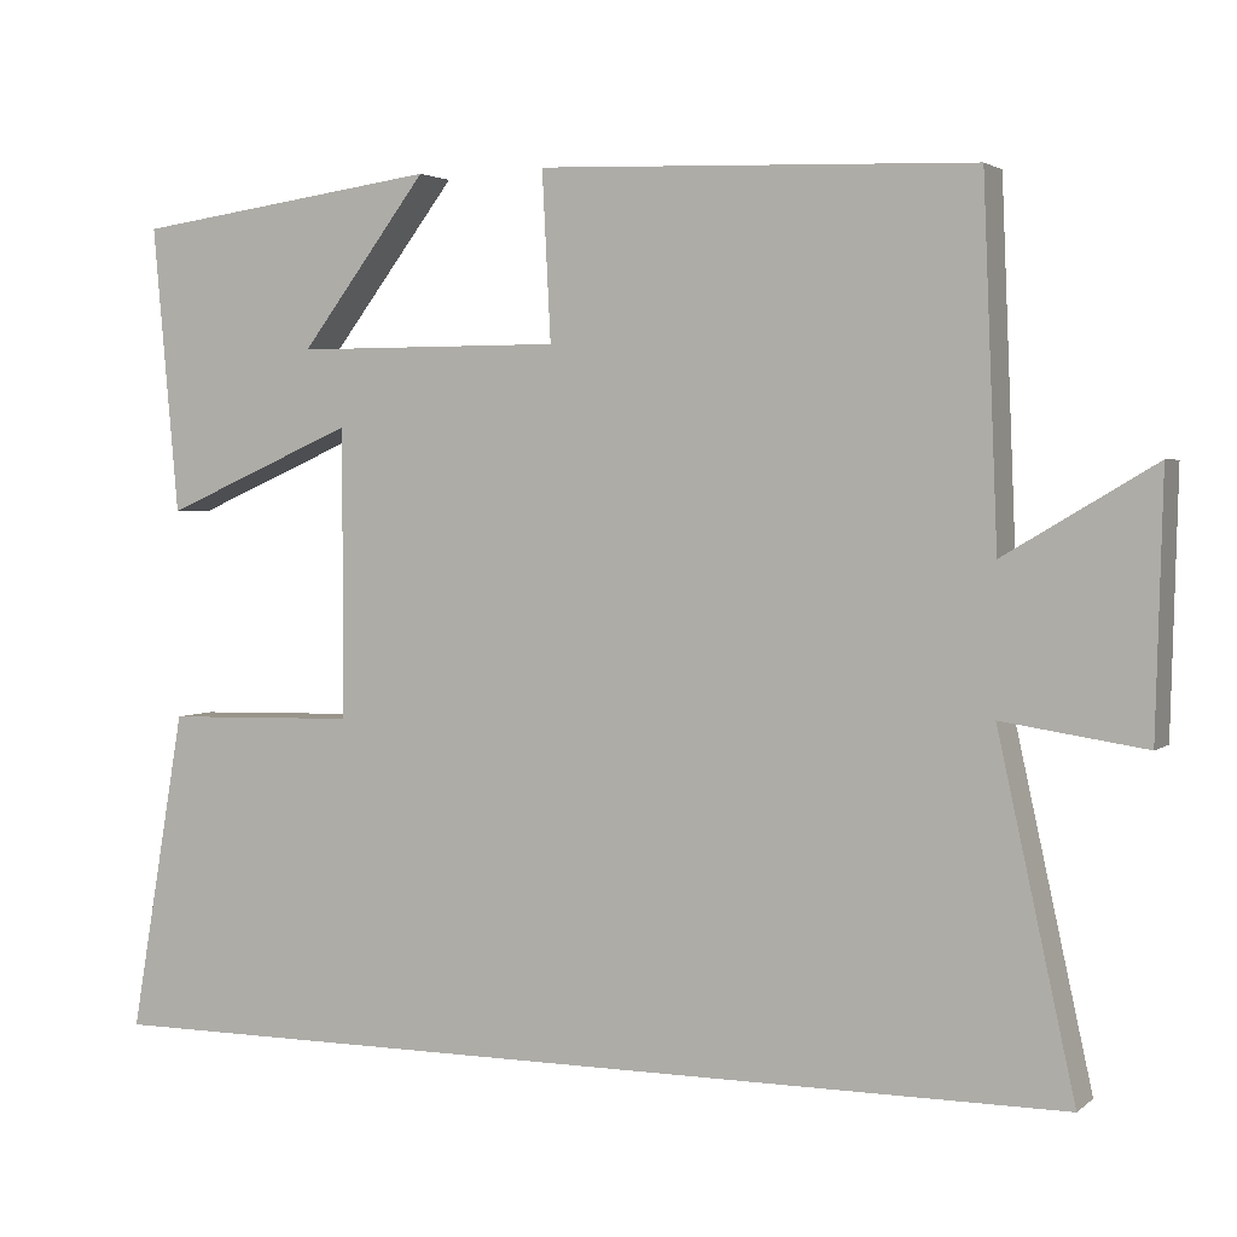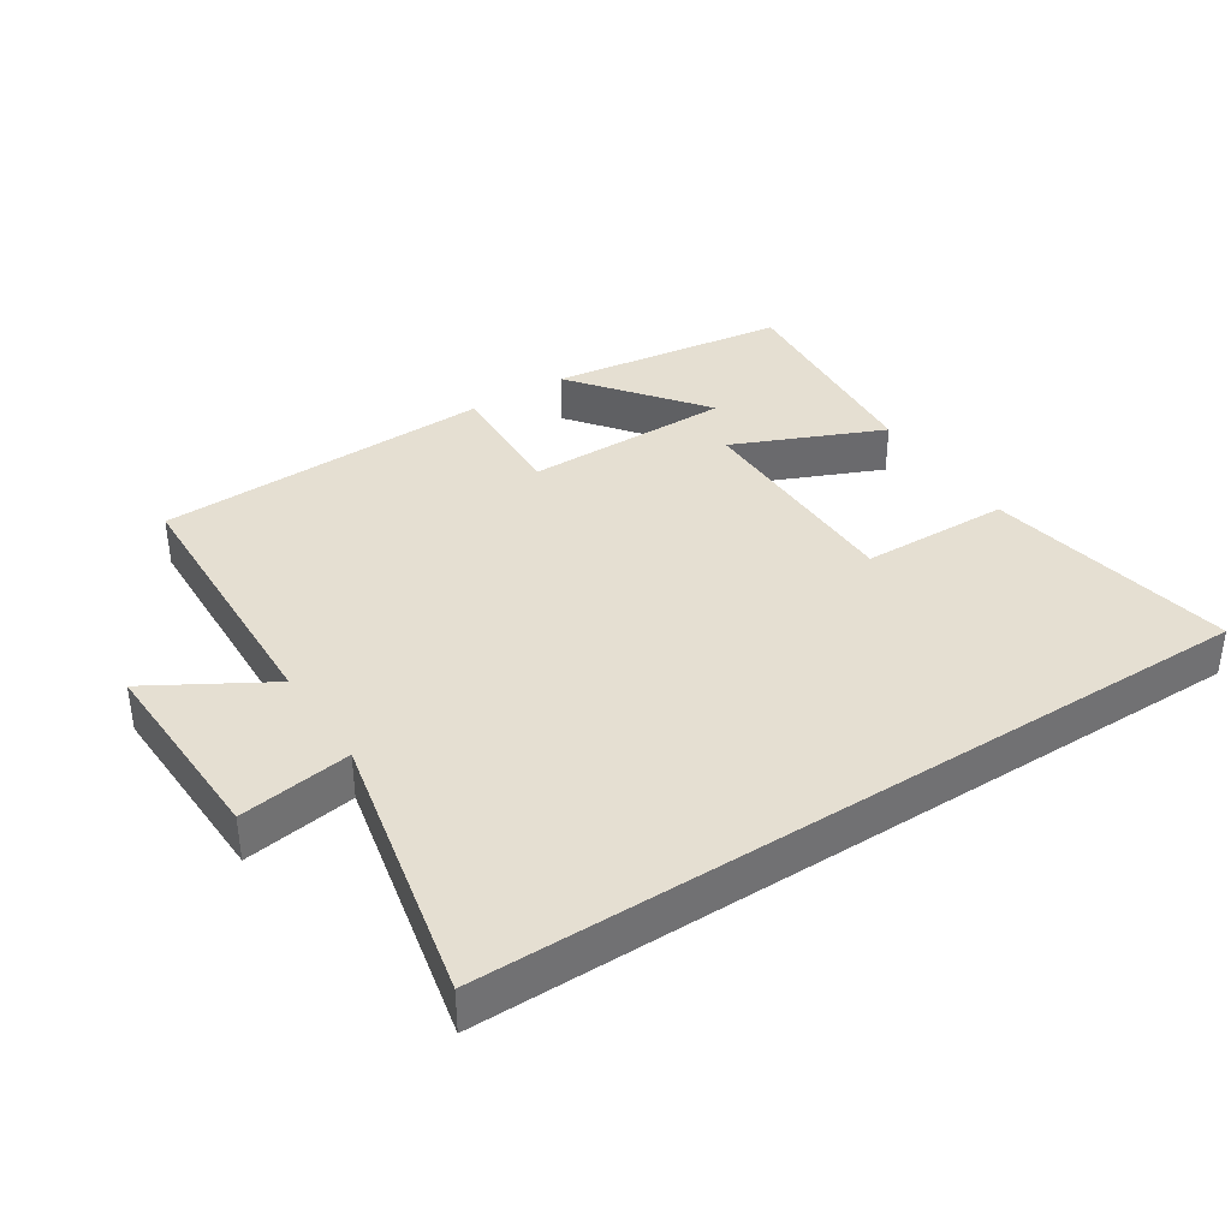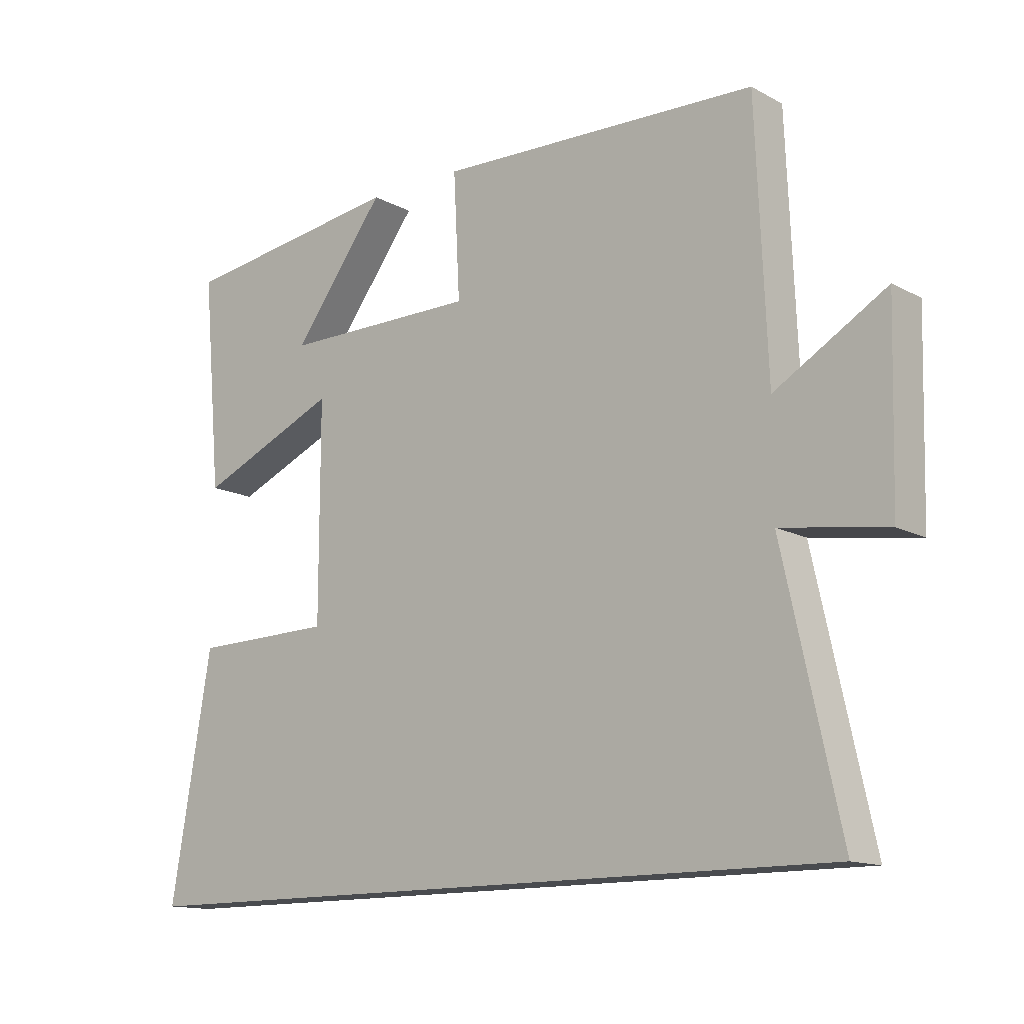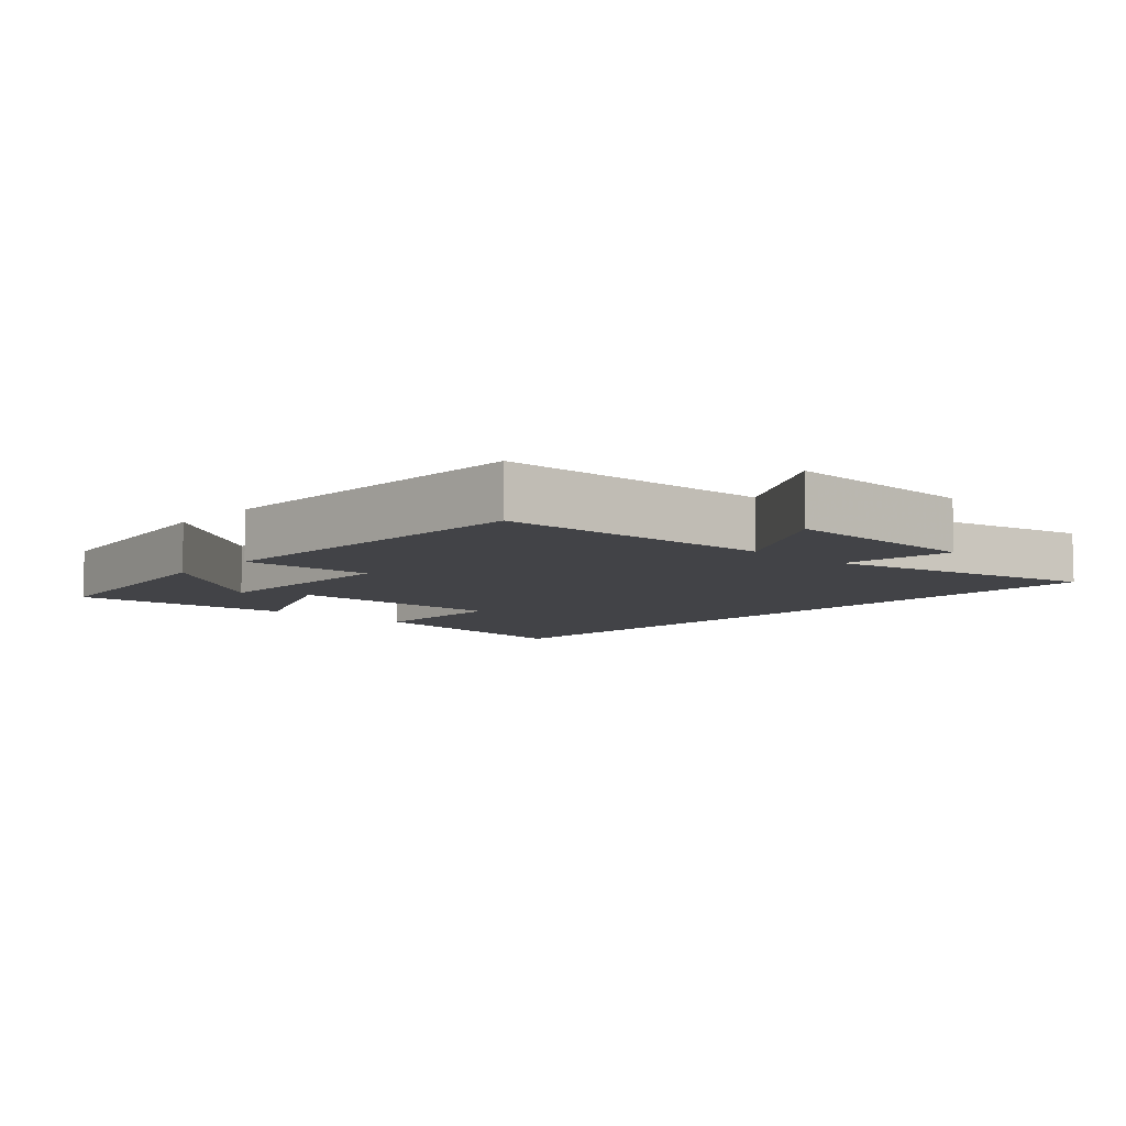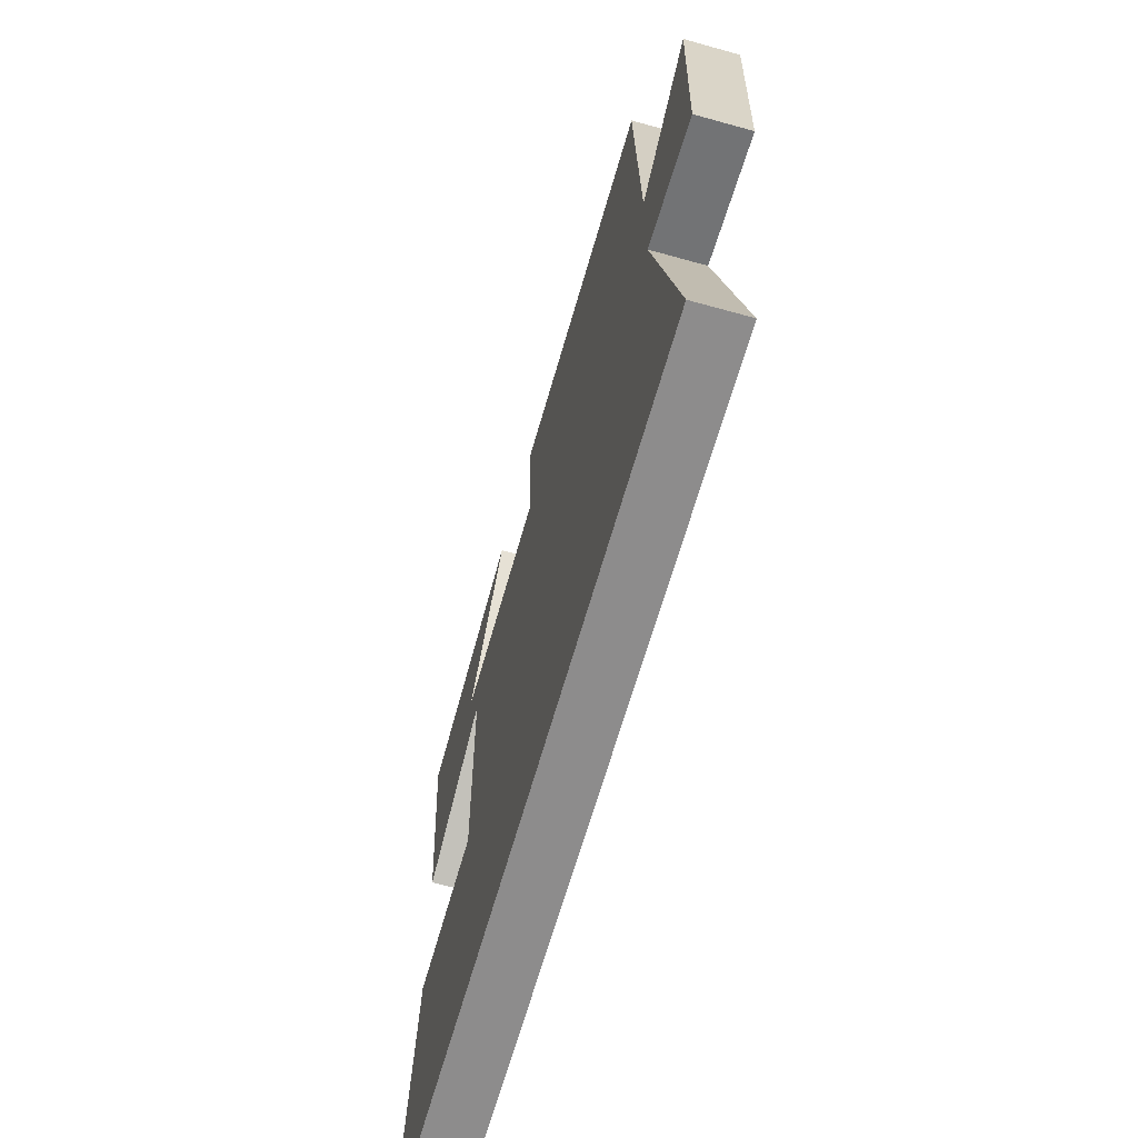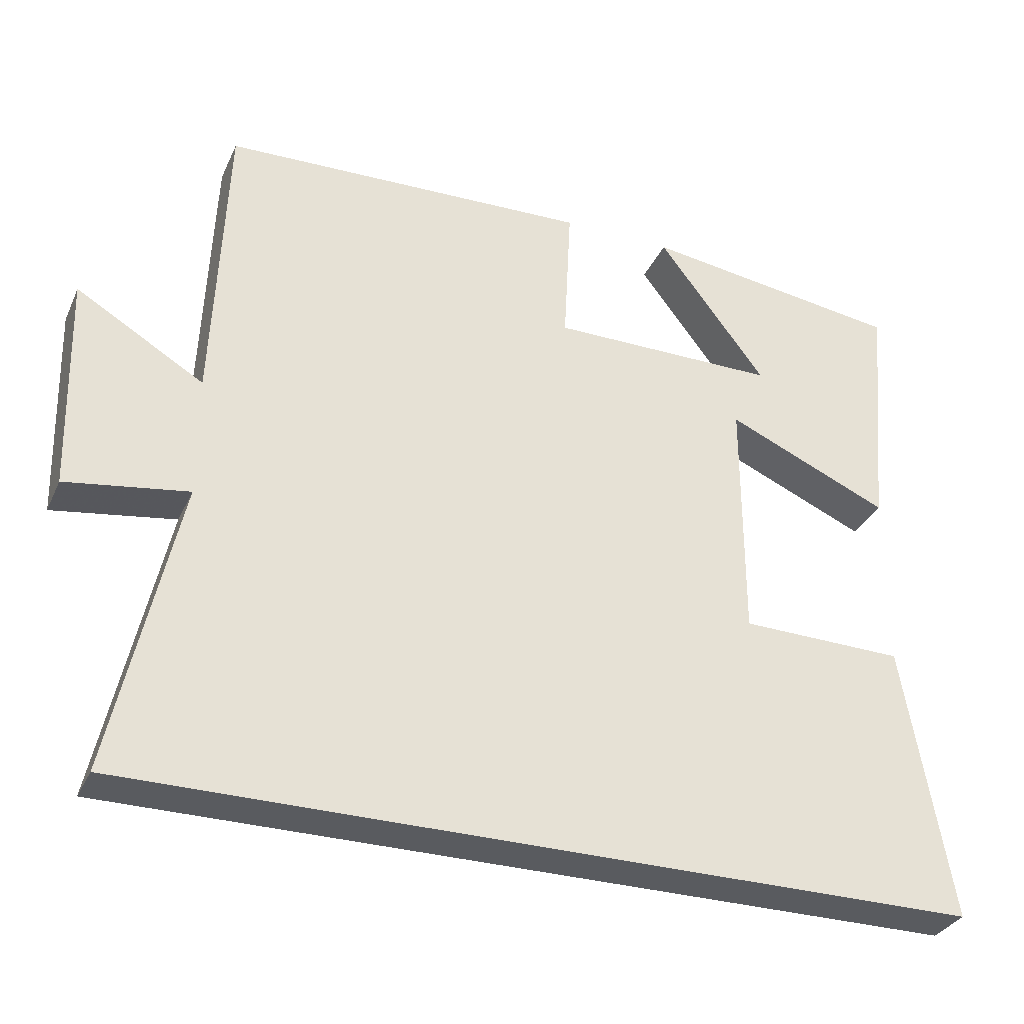
<metadata>
{"format":"obj","ext":"obj","renderer":"f3d","projection":"perspective","resolution":1024,"background":"white","views":[{"elev":2.8,"azim":23.8,"up":"+Z"},{"elev":37.3,"azim":146.8,"up":"+Y"},{"elev":-13.7,"azim":40.3,"up":"+Z"},{"elev":-7.5,"azim":47.7,"up":"+Y"},{"elev":-64.3,"azim":74.3,"up":"+Z"},{"elev":-32.5,"azim":158.2,"up":"+Z"}]}
</metadata>
<code>
v -0.564 0.07 -0.5
v -0.5 0.07 -0.126
v -0.277 0.07 -0.121
v -0.277 0.07 0.215
v -0.5 0.07 0.118
v -0.53 0.07 0.451
v -0.174 0.07 0.5
v -0.322 0.07 0.305
v -0.012 0.07 0.305
v -0.022 0.07 0.5
v 0.483 0.07 0.482
v 0.5 0.07 0.072
v 0.674 0.07 0.175
v 0.666 0.07 -0.121
v 0.5 0.07 -0.096
v 0.589 0.07 -0.5
v -0.564 0 -0.5
v -0.5 0 -0.126
v -0.277 0 -0.121
v -0.277 0 0.215
v -0.5 0 0.118
v -0.53 0 0.451
v -0.174 0 0.5
v -0.322 0 0.305
v -0.012 0 0.305
v -0.022 0 0.5
v 0.483 0 0.482
v 0.5 0 0.072
v 0.674 0 0.175
v 0.666 0 -0.121
v 0.5 0 -0.096
v 0.589 0 -0.5
f 15 16 1
f 12 13 14 15
f 11 12 15
f 10 11 15
f 9 10 15
f 8 9 15
f 5 6 7 8
f 4 5 8
f 4 8 15
f 3 4 15
f 1 2 3
f 1 3 15
f 17 32 31
f 31 30 29 28
f 31 28 27
f 31 27 26
f 31 26 25
f 31 25 24
f 24 23 22 21
f 24 21 20
f 31 24 20
f 31 20 19
f 19 18 17
f 31 19 17
f 1 17 18 2
f 2 18 19 3
f 3 19 20 4
f 4 20 21 5
f 5 21 22 6
f 6 22 23 7
f 7 23 24 8
f 8 24 25 9
f 9 25 26 10
f 10 26 27 11
f 11 27 28 12
f 12 28 29 13
f 13 29 30 14
f 14 30 31 15
f 15 31 32 16
f 16 32 17 1

</code>
